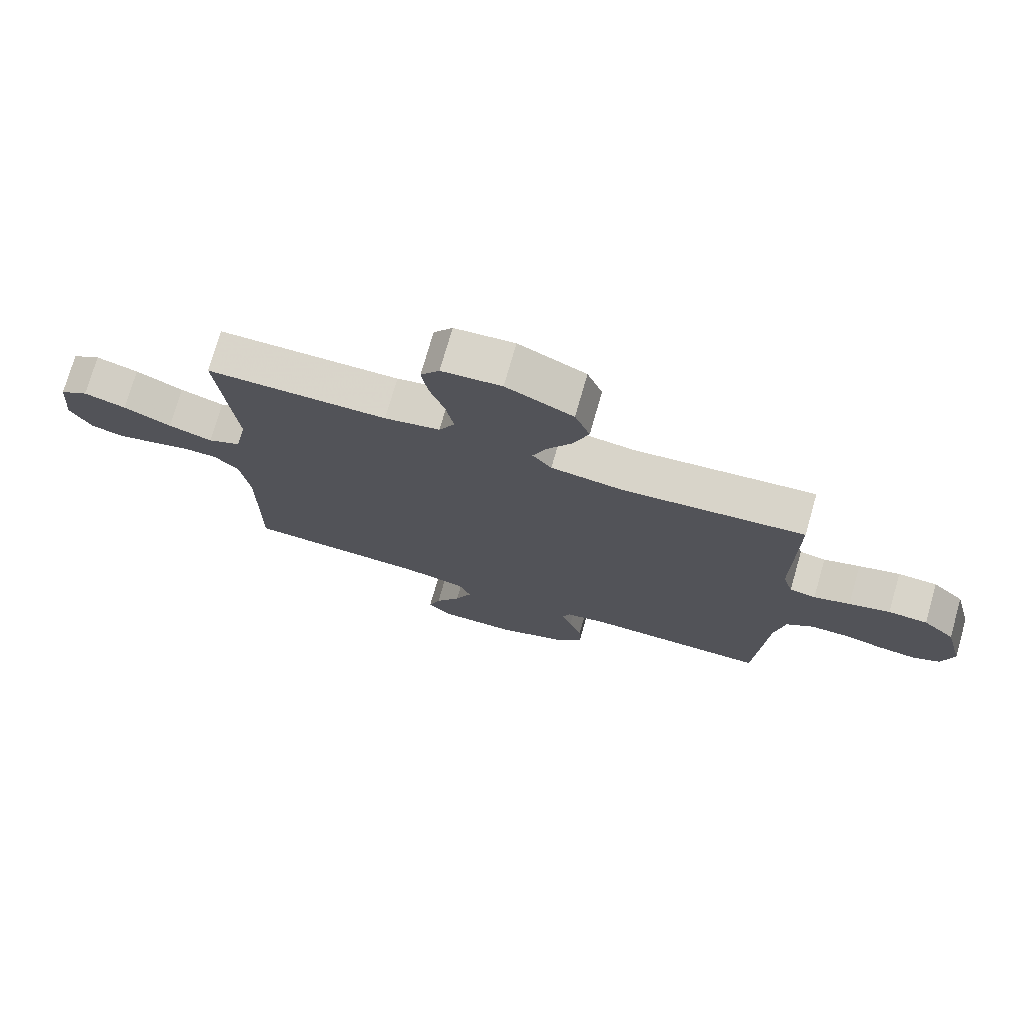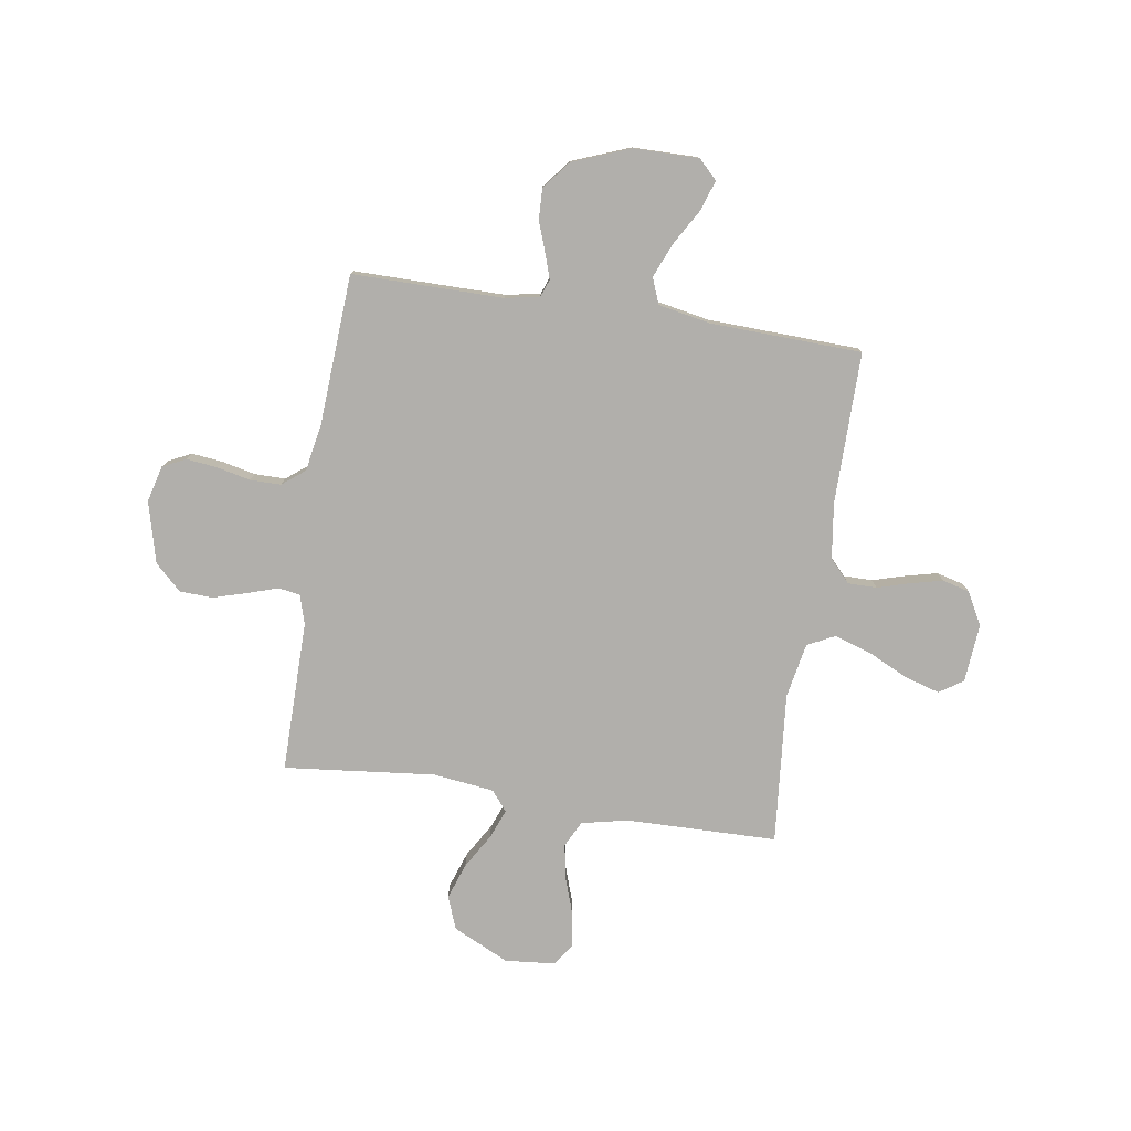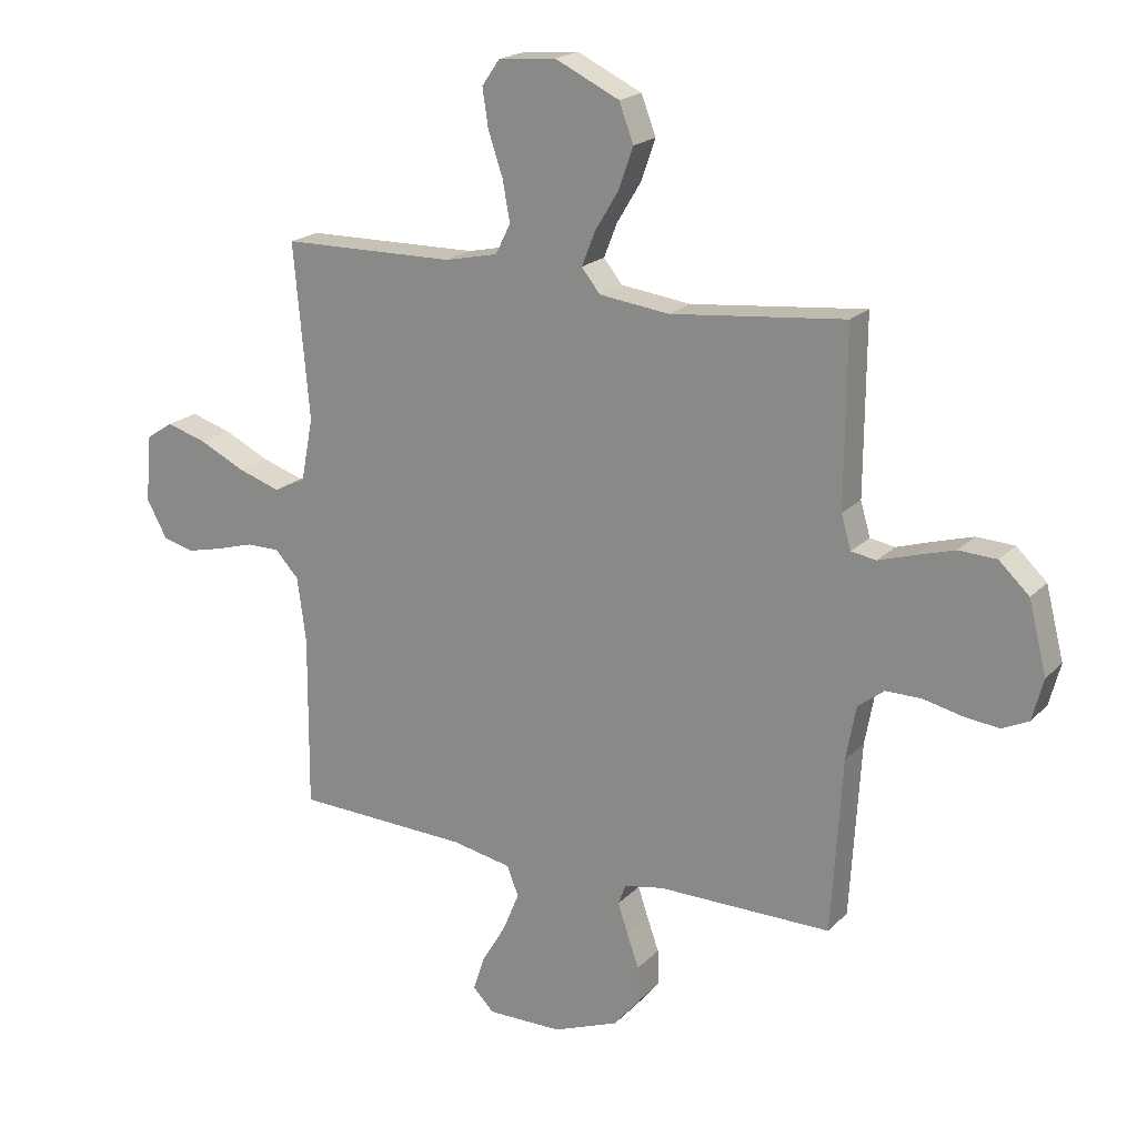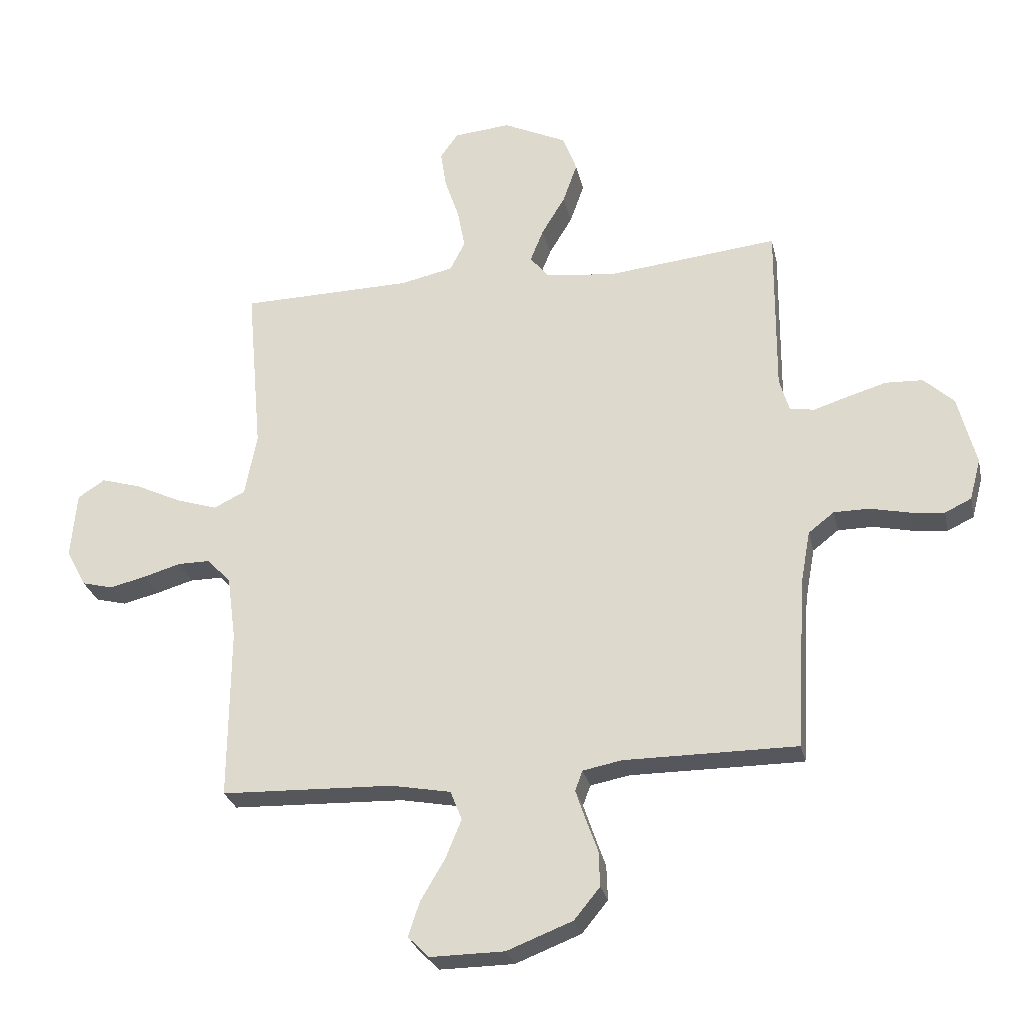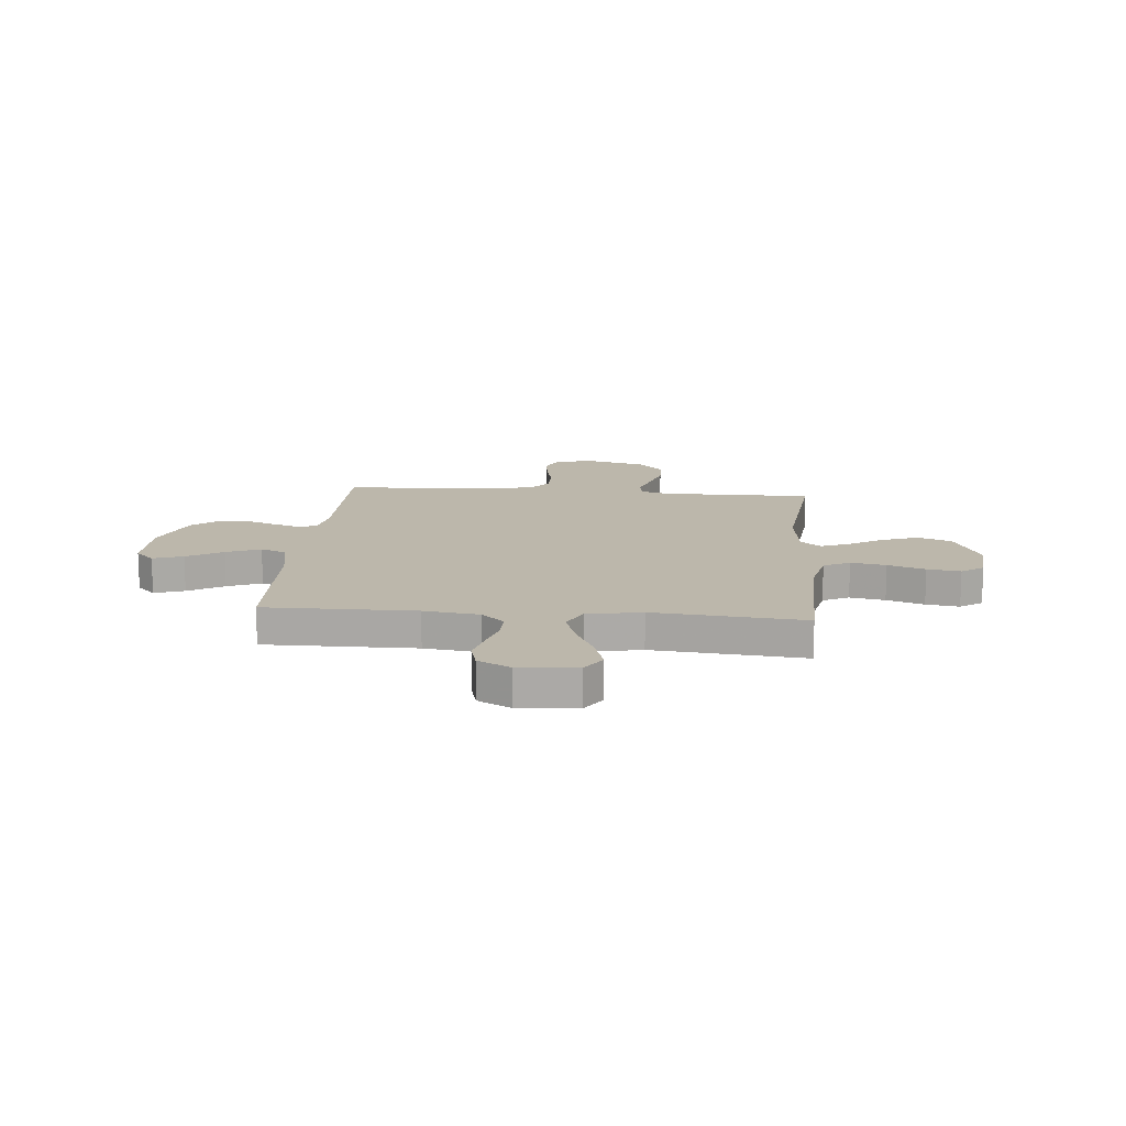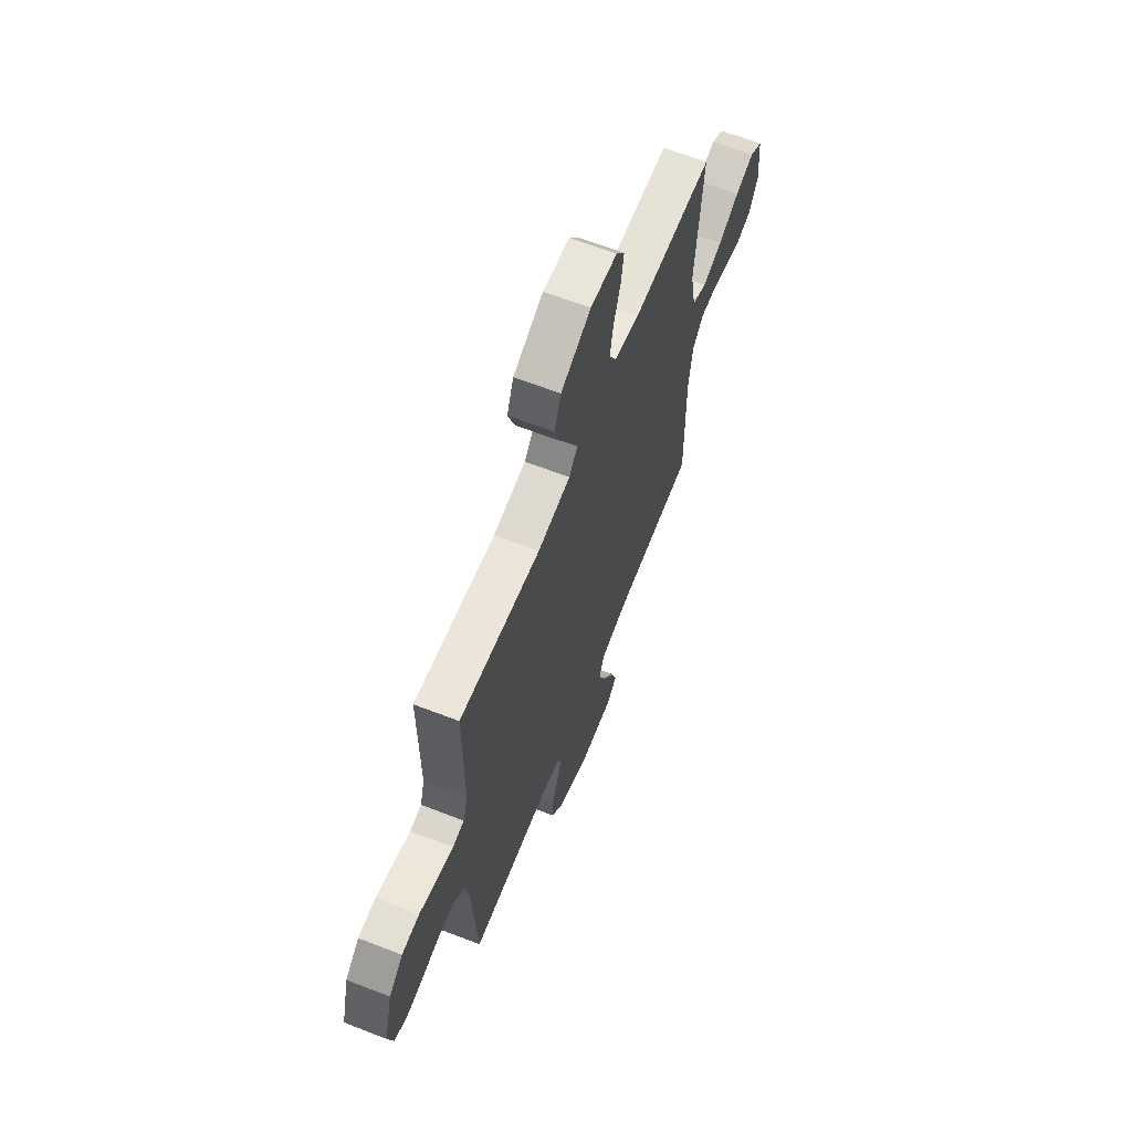
<metadata>
{"format":"obj","ext":"obj","renderer":"f3d","projection":"perspective","resolution":1024,"background":"white","views":[{"elev":74.8,"azim":16.0,"up":"+Z"},{"elev":-78.2,"azim":171.3,"up":"+Y"},{"elev":19.8,"azim":30.1,"up":"+Z"},{"elev":-27.6,"azim":12.4,"up":"+Z"},{"elev":14.4,"azim":-85.0,"up":"+Y"},{"elev":64.3,"azim":111.4,"up":"+Z"}]}
</metadata>
<code>
v -0.5 0.07 -0.5
v -0.498 0.07 -0.2
v -0.513 0.07 -0.089
v -0.554 0.07 -0.045
v -0.611 0.07 -0.045
v -0.676 0.07 -0.064
v -0.739 0.07 -0.079
v -0.793 0.07 -0.065
v -0.828 0.07 0
v -0.818 0.07 0.116
v -0.771 0.07 0.147
v -0.701 0.07 0.126
v -0.622 0.07 0.088
v -0.549 0.07 0.064
v -0.494 0.07 0.091
v -0.473 0.07 0.2
v -0.5 0.07 0.5
v -0.2 0.07 0.505
v -0.108 0.07 0.525
v -0.082 0.07 0.577
v -0.095 0.07 0.647
v -0.12 0.07 0.721
v -0.13 0.07 0.787
v -0.099 0.07 0.831
v 0 0.07 0.84
v 0.111 0.07 0.787
v 0.136 0.07 0.721
v 0.111 0.07 0.65
v 0.07 0.07 0.582
v 0.047 0.07 0.524
v 0.079 0.07 0.484
v 0.2 0.07 0.469
v 0.5 0.07 0.5
v 0.498 0.07 0.2
v 0.515 0.07 0.142
v 0.558 0.07 0.135
v 0.618 0.07 0.154
v 0.686 0.07 0.174
v 0.751 0.07 0.171
v 0.803 0.07 0.122
v 0.834 0.07 0
v 0.815 0.07 -0.072
v 0.769 0.07 -0.094
v 0.708 0.07 -0.087
v 0.641 0.07 -0.072
v 0.58 0.07 -0.072
v 0.535 0.07 -0.107
v 0.518 0.07 -0.2
v 0.5 0.07 -0.5
v 0.2 0.07 -0.499
v 0.132 0.07 -0.512
v 0.119 0.07 -0.547
v 0.136 0.07 -0.598
v 0.157 0.07 -0.657
v 0.159 0.07 -0.718
v 0.114 0.07 -0.773
v 0 0.07 -0.817
v -0.129 0.07 -0.818
v -0.166 0.07 -0.781
v -0.146 0.07 -0.721
v -0.104 0.07 -0.65
v -0.076 0.07 -0.582
v -0.096 0.07 -0.531
v -0.2 0.07 -0.511
v -0.5 0 -0.5
v -0.498 0 -0.2
v -0.513 0 -0.089
v -0.554 0 -0.045
v -0.611 0 -0.045
v -0.676 0 -0.064
v -0.739 0 -0.079
v -0.793 0 -0.065
v -0.828 0 0
v -0.818 0 0.116
v -0.771 0 0.147
v -0.701 0 0.126
v -0.622 0 0.088
v -0.549 0 0.064
v -0.494 0 0.091
v -0.473 0 0.2
v -0.5 0 0.5
v -0.2 0 0.505
v -0.108 0 0.525
v -0.082 0 0.577
v -0.095 0 0.647
v -0.12 0 0.721
v -0.13 0 0.787
v -0.099 0 0.831
v 0 0 0.84
v 0.111 0 0.787
v 0.136 0 0.721
v 0.111 0 0.65
v 0.07 0 0.582
v 0.047 0 0.524
v 0.079 0 0.484
v 0.2 0 0.469
v 0.5 0 0.5
v 0.498 0 0.2
v 0.515 0 0.142
v 0.558 0 0.135
v 0.618 0 0.154
v 0.686 0 0.174
v 0.751 0 0.171
v 0.803 0 0.122
v 0.834 0 0
v 0.815 0 -0.072
v 0.769 0 -0.094
v 0.708 0 -0.087
v 0.641 0 -0.072
v 0.58 0 -0.072
v 0.535 0 -0.107
v 0.518 0 -0.2
v 0.5 0 -0.5
v 0.2 0 -0.499
v 0.132 0 -0.512
v 0.119 0 -0.547
v 0.136 0 -0.598
v 0.157 0 -0.657
v 0.159 0 -0.718
v 0.114 0 -0.773
v 0 0 -0.817
v -0.129 0 -0.818
v -0.166 0 -0.781
v -0.146 0 -0.721
v -0.104 0 -0.65
v -0.076 0 -0.582
v -0.096 0 -0.531
v -0.2 0 -0.511
f 59 60 61
f 58 59 61
f 57 58 61
f 56 57 61
f 55 56 61
f 54 55 61
f 53 54 61
f 52 53 61 62
f 51 52 62 63
f 48 49 50
f 51 63 64
f 50 51 64
f 48 50 64
f 47 48 64
f 43 44 45
f 42 43 45
f 41 42 45
f 40 41 45
f 39 40 45
f 38 39 45
f 37 38 45
f 36 37 45
f 35 36 45 46
f 32 33 34
f 31 32 34 35
f 27 28 29
f 26 27 29
f 25 26 29
f 24 25 29
f 23 24 29
f 22 23 29
f 21 22 29
f 20 21 29 30
f 19 20 30 31
f 16 17 18
f 64 1 2
f 47 64 2
f 46 47 2
f 35 46 2
f 31 35 2
f 19 31 2
f 18 19 2
f 16 18 2
f 15 16 2
f 11 12 13
f 10 11 13
f 9 10 13
f 8 9 13
f 7 8 13
f 6 7 13
f 5 6 13
f 15 2 3
f 14 15 3 4
f 4 5 13 14
f 125 124 123
f 125 123 122
f 125 122 121
f 125 121 120
f 125 120 119
f 125 119 118
f 125 118 117
f 126 125 117 116
f 127 126 116 115
f 114 113 112
f 128 127 115
f 128 115 114
f 128 114 112
f 128 112 111
f 109 108 107
f 109 107 106
f 109 106 105
f 109 105 104
f 109 104 103
f 109 103 102
f 109 102 101
f 109 101 100
f 110 109 100 99
f 98 97 96
f 99 98 96 95
f 93 92 91
f 93 91 90
f 93 90 89
f 93 89 88
f 93 88 87
f 93 87 86
f 93 86 85
f 94 93 85 84
f 95 94 84 83
f 82 81 80
f 66 65 128
f 66 128 111
f 66 111 110
f 66 110 99
f 66 99 95
f 66 95 83
f 66 83 82
f 66 82 80
f 66 80 79
f 77 76 75
f 77 75 74
f 77 74 73
f 77 73 72
f 77 72 71
f 77 71 70
f 77 70 69
f 67 66 79
f 68 67 79 78
f 78 77 69 68
f 1 65 66 2
f 2 66 67 3
f 3 67 68 4
f 4 68 69 5
f 5 69 70 6
f 6 70 71 7
f 7 71 72 8
f 8 72 73 9
f 9 73 74 10
f 10 74 75 11
f 11 75 76 12
f 12 76 77 13
f 13 77 78 14
f 14 78 79 15
f 15 79 80 16
f 16 80 81 17
f 17 81 82 18
f 18 82 83 19
f 19 83 84 20
f 20 84 85 21
f 21 85 86 22
f 22 86 87 23
f 23 87 88 24
f 24 88 89 25
f 25 89 90 26
f 26 90 91 27
f 27 91 92 28
f 28 92 93 29
f 29 93 94 30
f 30 94 95 31
f 31 95 96 32
f 32 96 97 33
f 33 97 98 34
f 34 98 99 35
f 35 99 100 36
f 36 100 101 37
f 37 101 102 38
f 38 102 103 39
f 39 103 104 40
f 40 104 105 41
f 41 105 106 42
f 42 106 107 43
f 43 107 108 44
f 44 108 109 45
f 45 109 110 46
f 46 110 111 47
f 47 111 112 48
f 48 112 113 49
f 49 113 114 50
f 50 114 115 51
f 51 115 116 52
f 52 116 117 53
f 53 117 118 54
f 54 118 119 55
f 55 119 120 56
f 56 120 121 57
f 57 121 122 58
f 58 122 123 59
f 59 123 124 60
f 60 124 125 61
f 61 125 126 62
f 62 126 127 63
f 63 127 128 64
f 64 128 65 1

</code>
